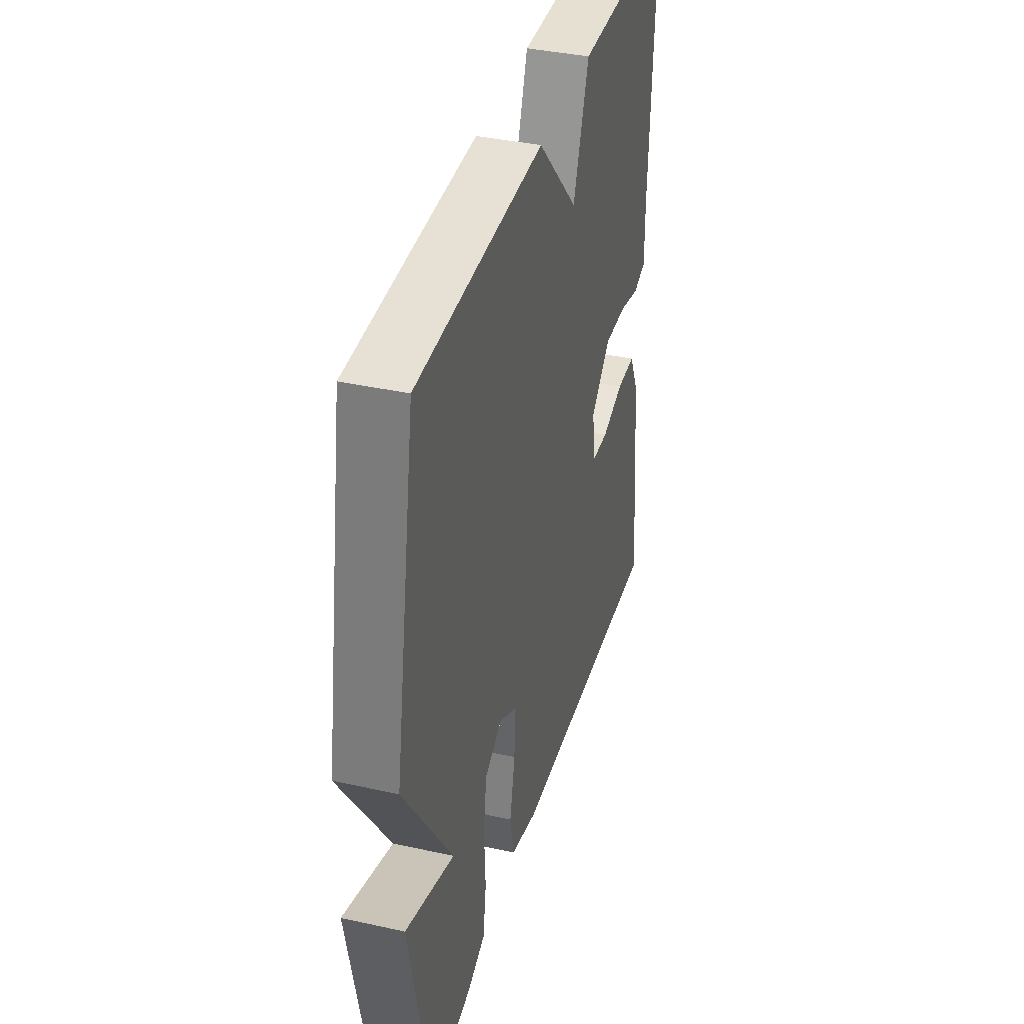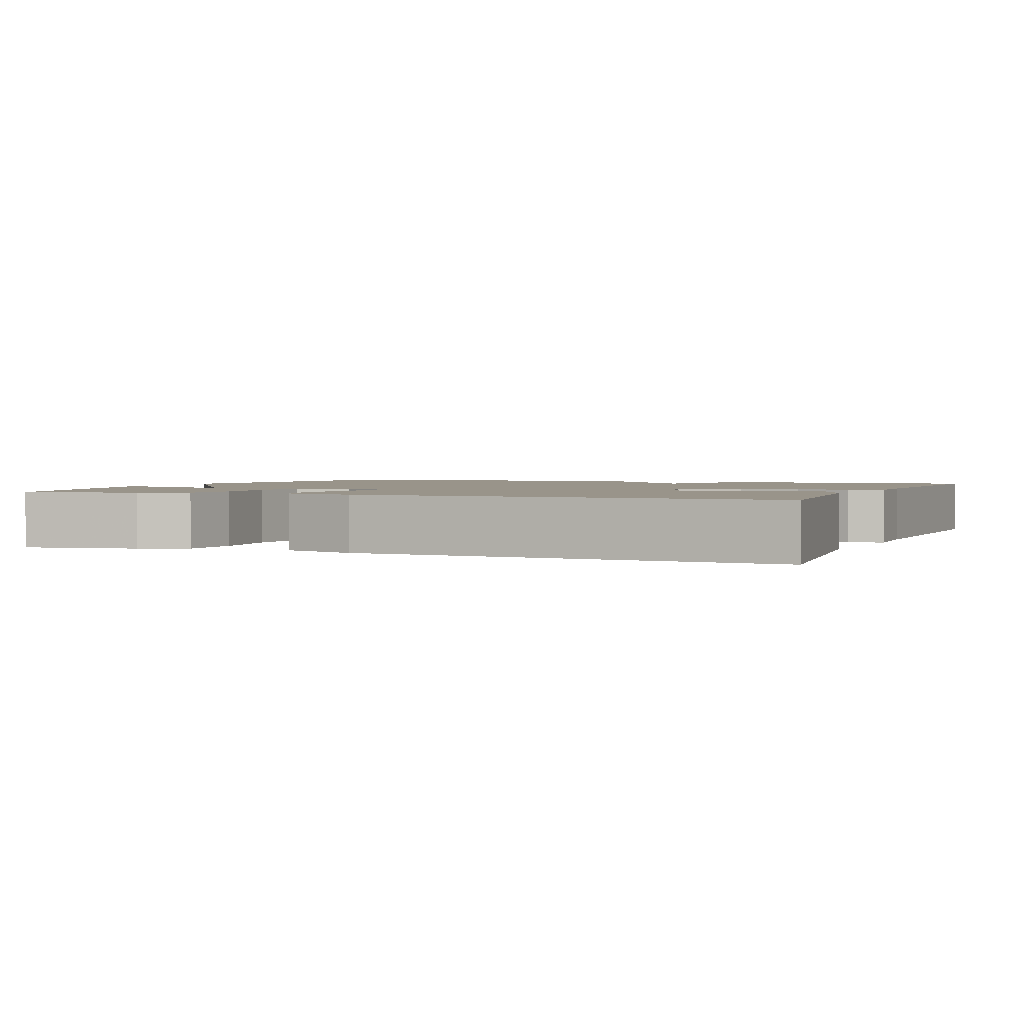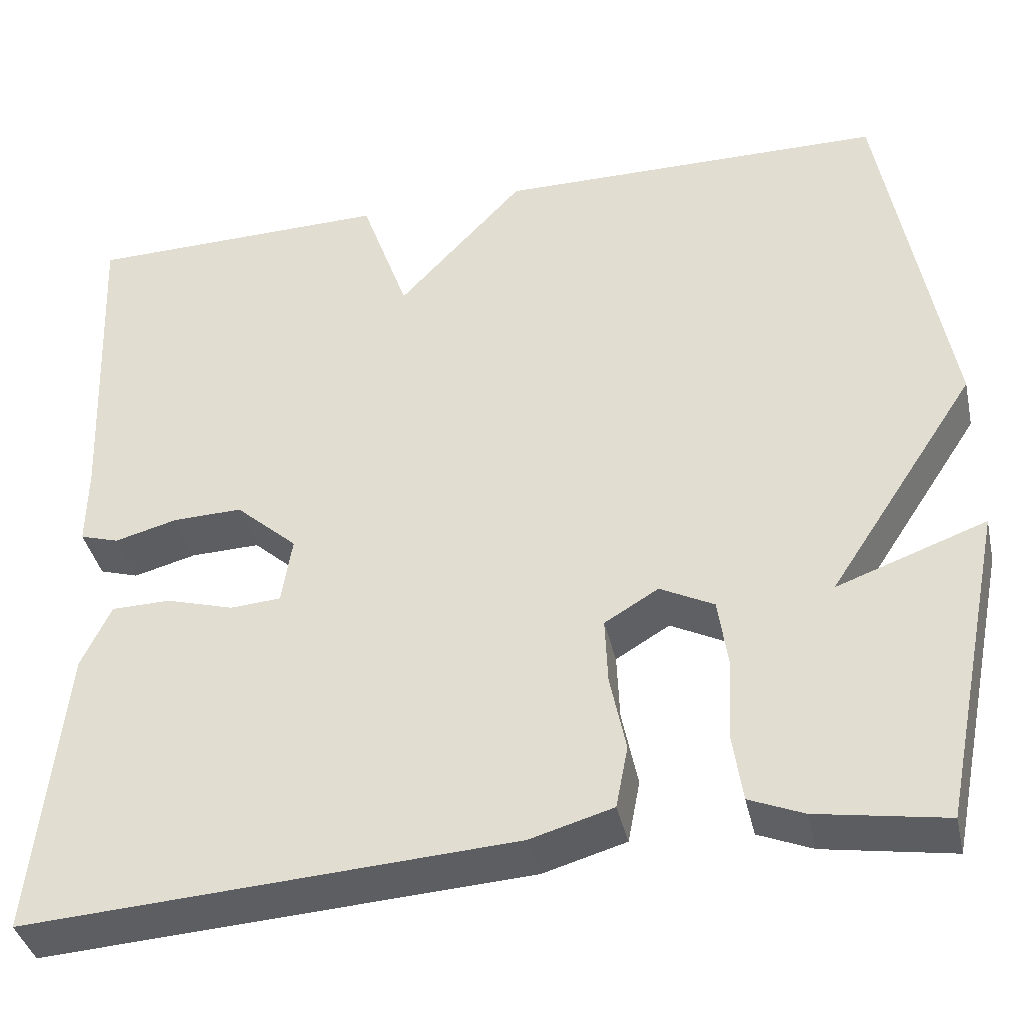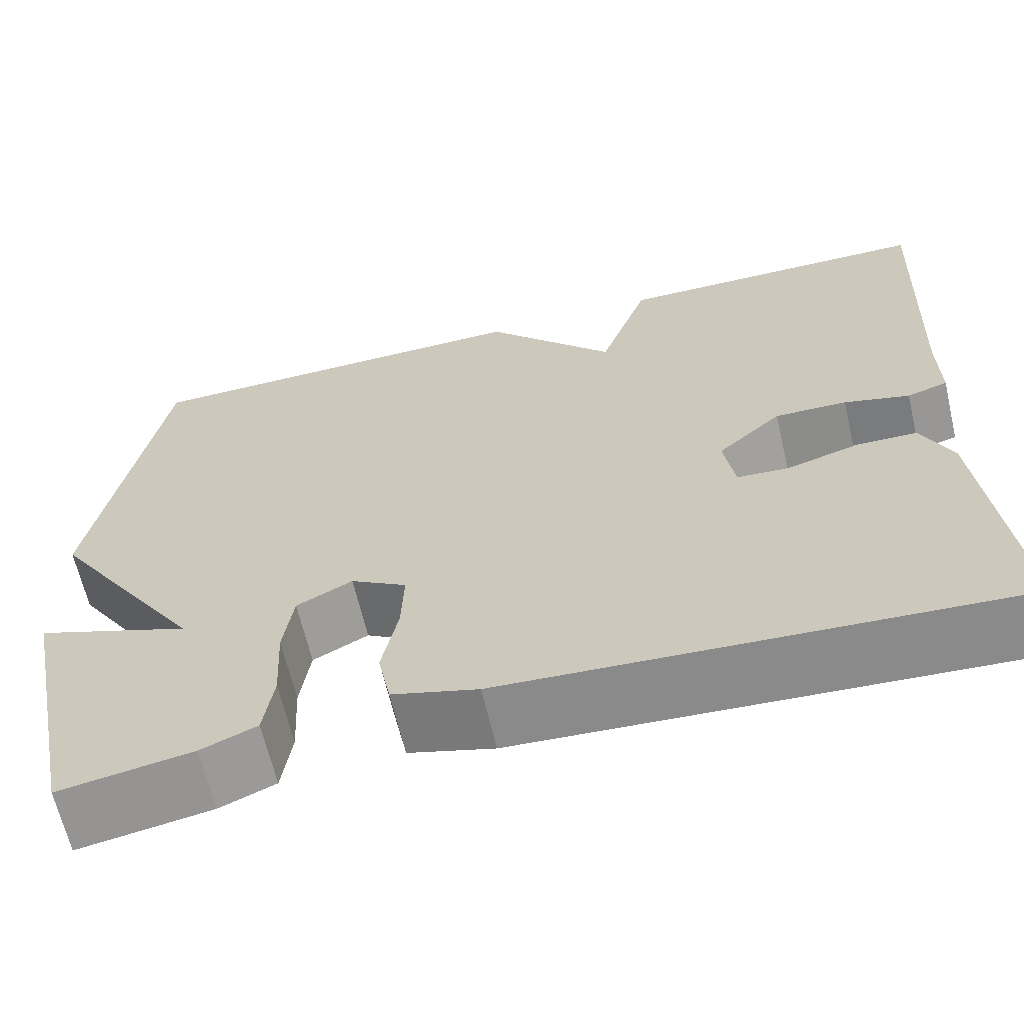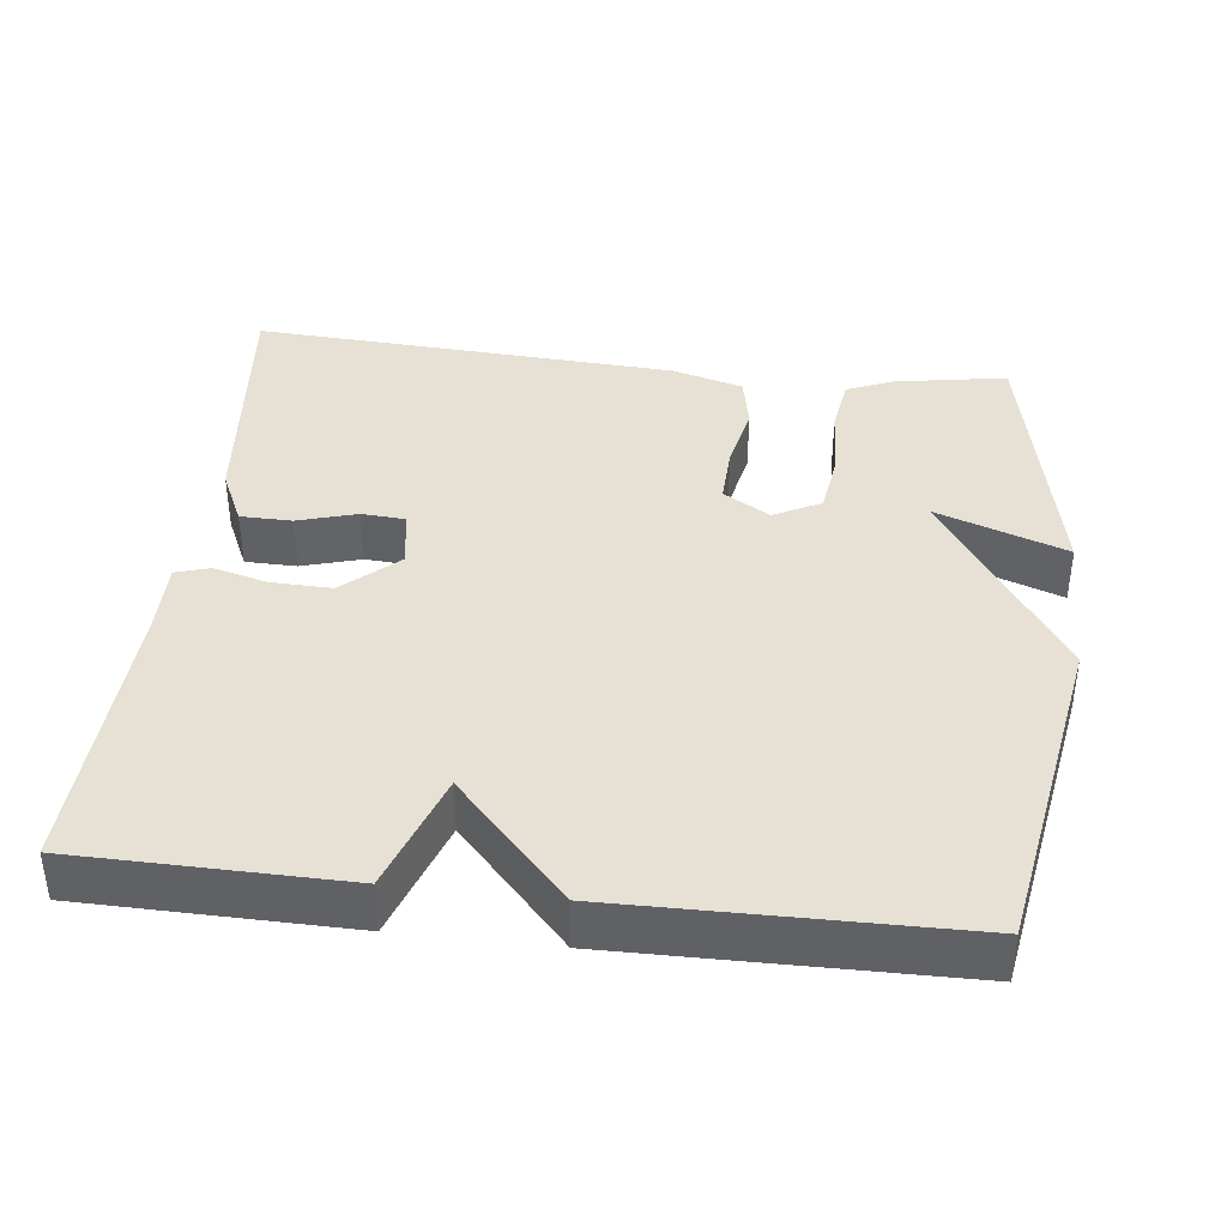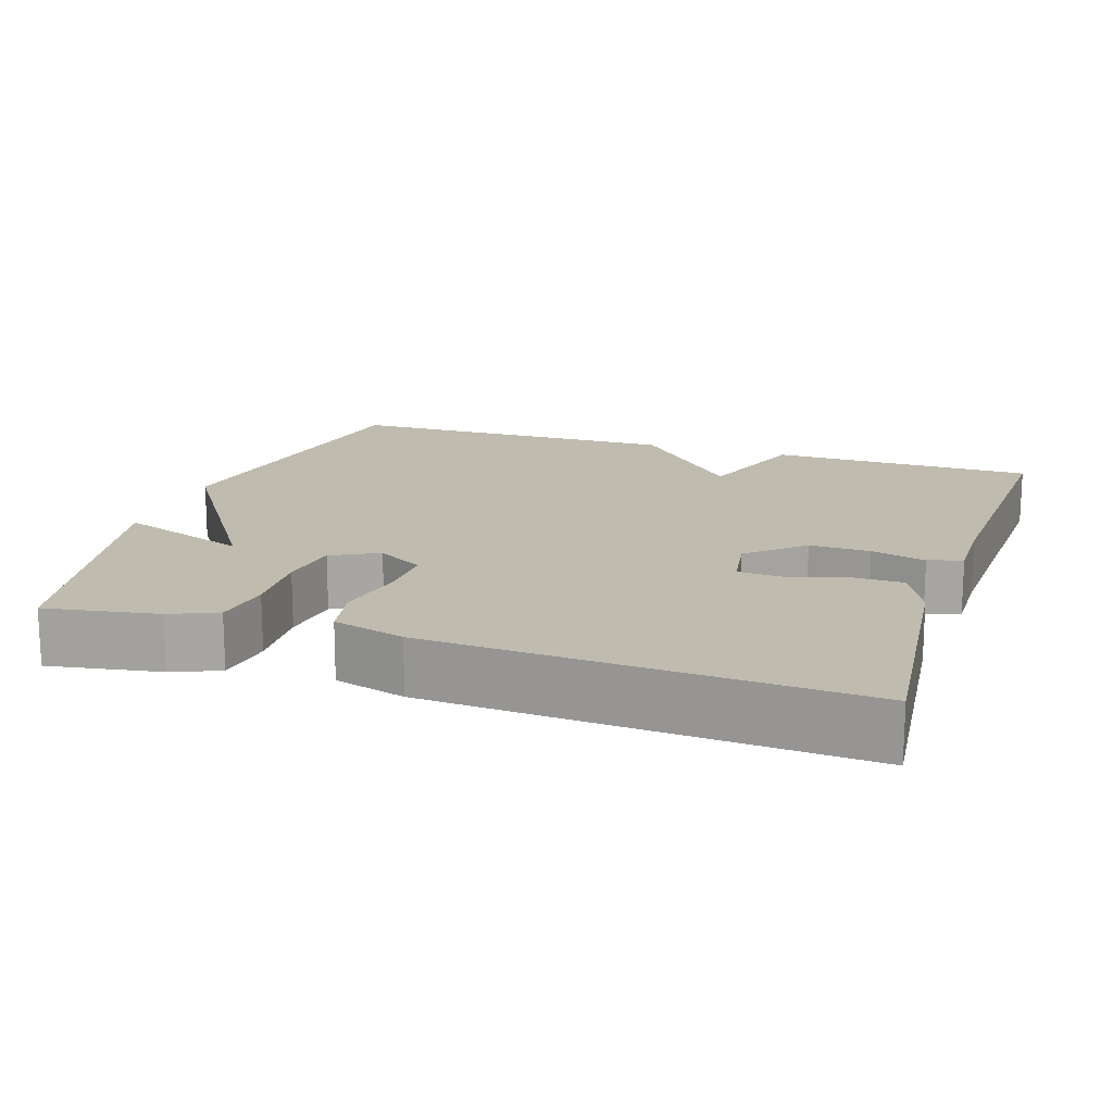
<metadata>
{"format":"obj","ext":"obj","renderer":"f3d","projection":"perspective","resolution":1024,"background":"white","views":[{"elev":38.5,"azim":105.6,"up":"+Z"},{"elev":1.9,"azim":-158.2,"up":"+Y"},{"elev":-39.1,"azim":12.6,"up":"+Z"},{"elev":-64.6,"azim":-166.9,"up":"+Z"},{"elev":39.2,"azim":6.6,"up":"+Y"},{"elev":16.2,"azim":-161.8,"up":"+Y"}]}
</metadata>
<code>
v -0.5 0.07 -0.5
v -0.466 0.07 -0.161
v -0.432 0.07 -0.088
v -0.364 0.07 -0.087
v -0.286 0.07 -0.11
v -0.228 0.07 -0.106
v -0.216 0.07 -0.028
v -0.287 0.07 0.036
v -0.367 0.07 0.034
v -0.439 0.07 0.015
v -0.484 0.07 0.029
v -0.483 0.07 0.124
v -0.5 0.07 0.5
v -0.149 0.07 0.505
v -0.094 0.07 0.348
v 0.051 0.07 0.505
v 0.5 0.07 0.5
v 0.575 0.07 0.067
v 0.403 0.07 -0.195
v 0.575 0.07 -0.133
v 0.5 0.07 -0.5
v 0.352 0.07 -0.475
v 0.29 0.07 -0.449
v 0.279 0.07 -0.372
v 0.284 0.07 -0.277
v 0.273 0.07 -0.197
v 0.211 0.07 -0.165
v 0.149 0.07 -0.202
v 0.152 0.07 -0.279
v 0.17 0.07 -0.368
v 0.156 0.07 -0.44
v 0.061 0.07 -0.467
v -0.5 0 -0.5
v -0.466 0 -0.161
v -0.432 0 -0.088
v -0.364 0 -0.087
v -0.286 0 -0.11
v -0.228 0 -0.106
v -0.216 0 -0.028
v -0.287 0 0.036
v -0.367 0 0.034
v -0.439 0 0.015
v -0.484 0 0.029
v -0.483 0 0.124
v -0.5 0 0.5
v -0.149 0 0.505
v -0.094 0 0.348
v 0.051 0 0.505
v 0.5 0 0.5
v 0.575 0 0.067
v 0.403 0 -0.195
v 0.575 0 -0.133
v 0.5 0 -0.5
v 0.352 0 -0.475
v 0.29 0 -0.449
v 0.279 0 -0.372
v 0.284 0 -0.277
v 0.273 0 -0.197
v 0.211 0 -0.165
v 0.149 0 -0.202
v 0.152 0 -0.279
v 0.17 0 -0.368
v 0.156 0 -0.44
v 0.061 0 -0.467
f 3 4 5
f 2 3 5
f 1 2 5
f 32 1 5
f 31 32 5
f 30 31 5
f 29 30 5
f 28 29 5 6
f 27 28 6 7
f 23 24 25
f 22 23 25
f 21 22 25
f 20 21 25
f 19 20 25
f 19 25 26
f 19 26 27
f 18 19 27
f 17 18 27
f 16 17 27
f 15 16 27
f 12 13 14 15
f 11 12 15
f 10 11 15
f 9 10 15
f 8 9 15
f 7 8 15 27
f 37 36 35
f 37 35 34
f 37 34 33
f 37 33 64
f 37 64 63
f 37 63 62
f 37 62 61
f 38 37 61 60
f 39 38 60 59
f 57 56 55
f 57 55 54
f 57 54 53
f 57 53 52
f 57 52 51
f 58 57 51
f 59 58 51
f 59 51 50
f 59 50 49
f 59 49 48
f 59 48 47
f 47 46 45 44
f 47 44 43
f 47 43 42
f 47 42 41
f 47 41 40
f 59 47 40 39
f 1 33 34 2
f 2 34 35 3
f 3 35 36 4
f 4 36 37 5
f 5 37 38 6
f 6 38 39 7
f 7 39 40 8
f 8 40 41 9
f 9 41 42 10
f 10 42 43 11
f 11 43 44 12
f 12 44 45 13
f 13 45 46 14
f 14 46 47 15
f 15 47 48 16
f 16 48 49 17
f 17 49 50 18
f 18 50 51 19
f 19 51 52 20
f 20 52 53 21
f 21 53 54 22
f 22 54 55 23
f 23 55 56 24
f 24 56 57 25
f 25 57 58 26
f 26 58 59 27
f 27 59 60 28
f 28 60 61 29
f 29 61 62 30
f 30 62 63 31
f 31 63 64 32
f 32 64 33 1

</code>
